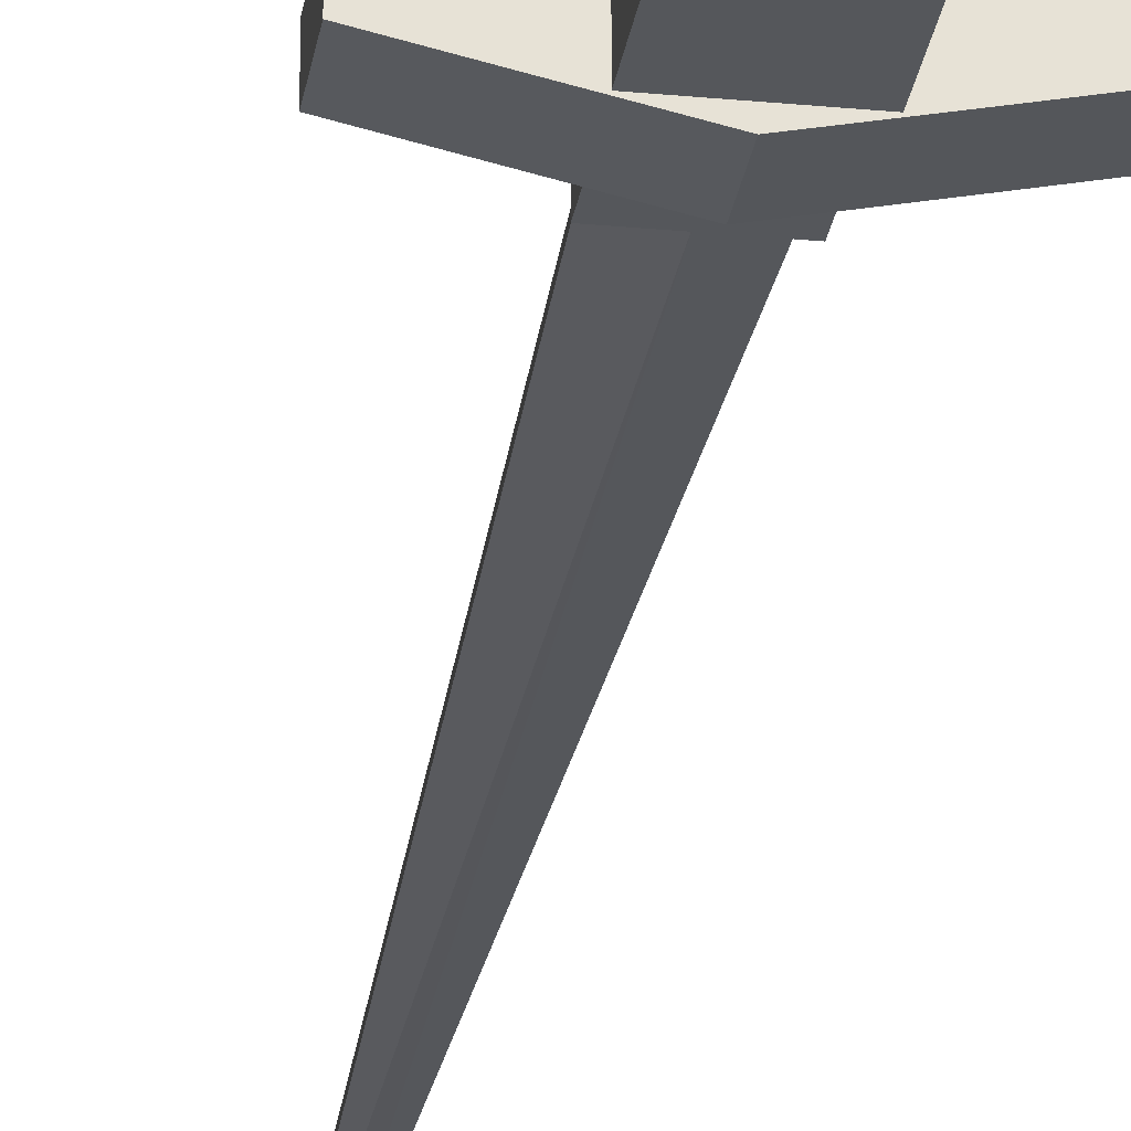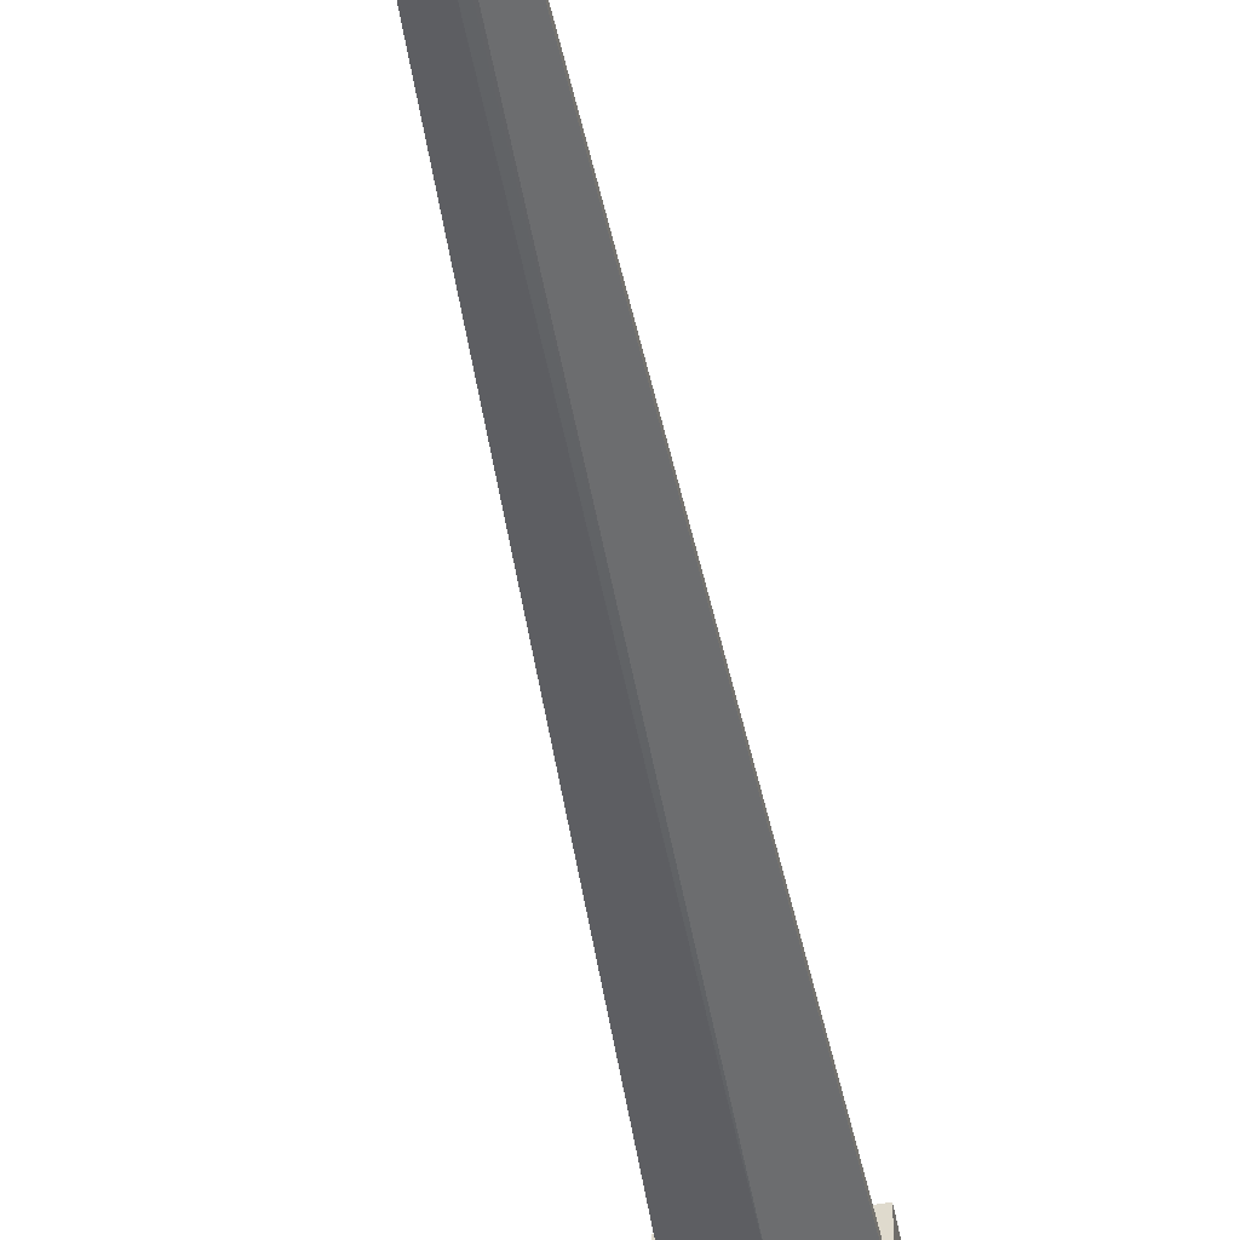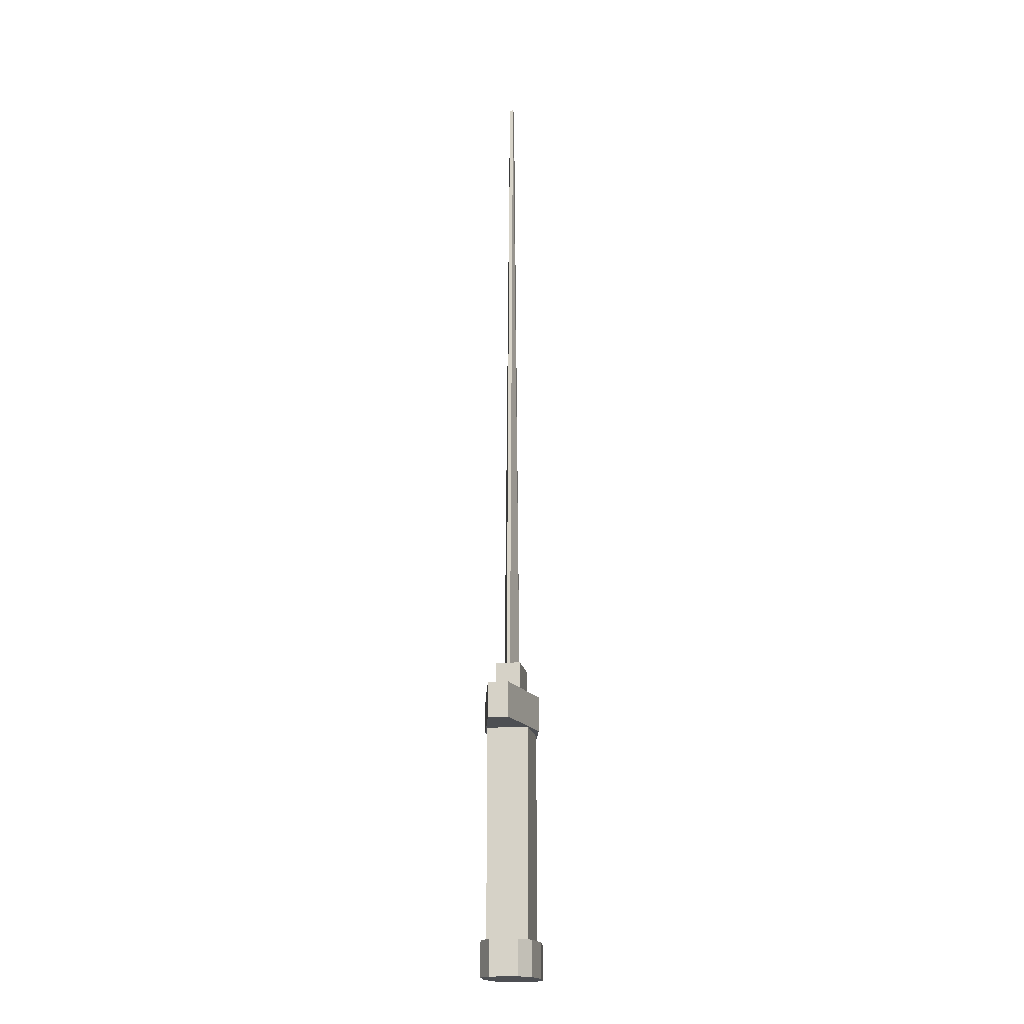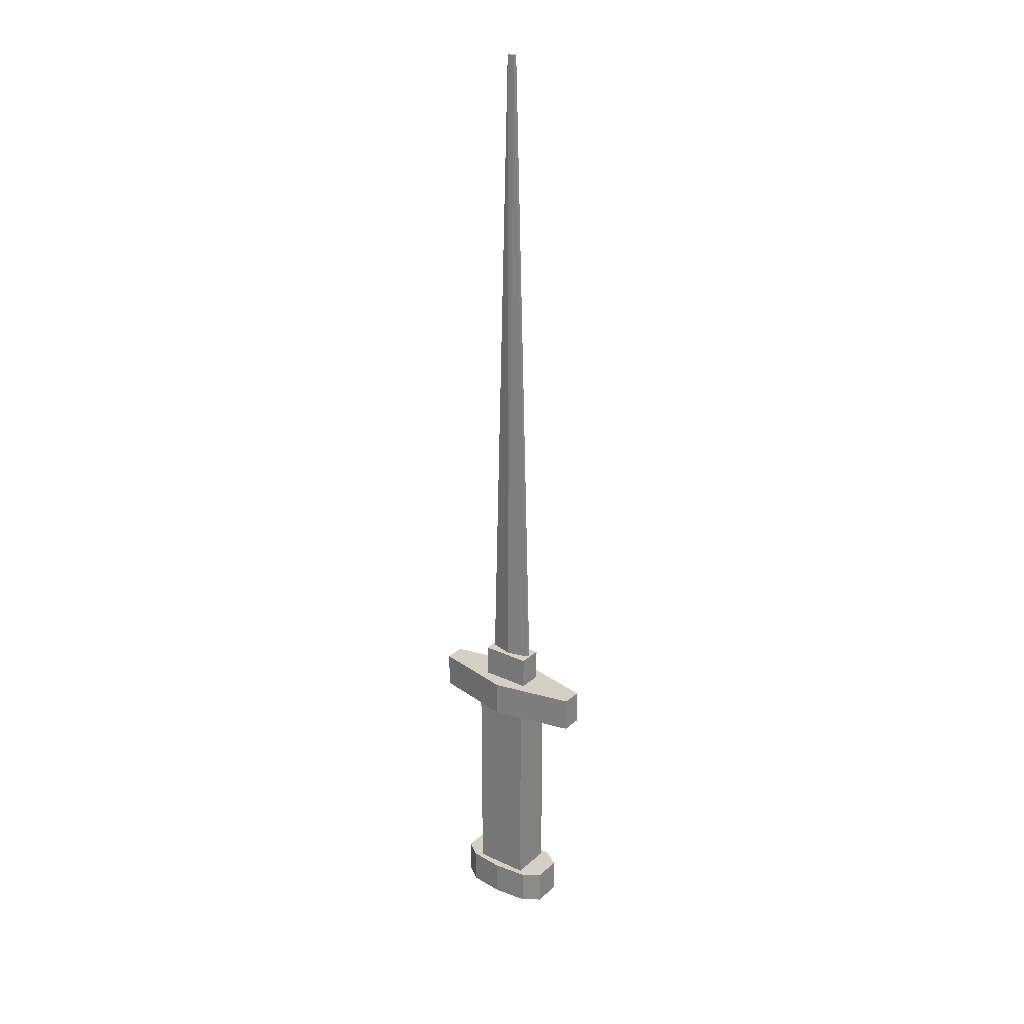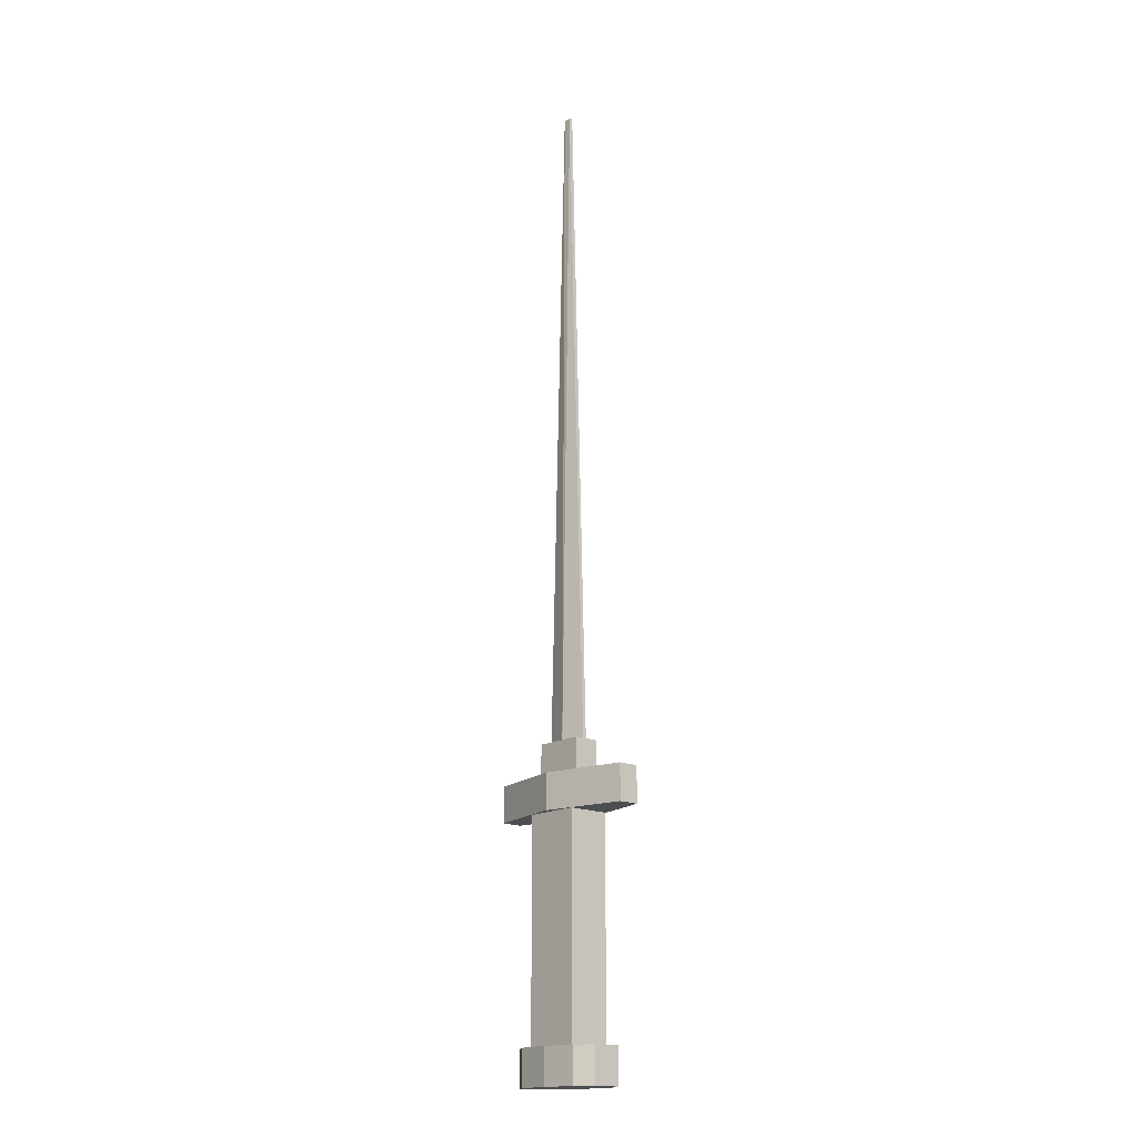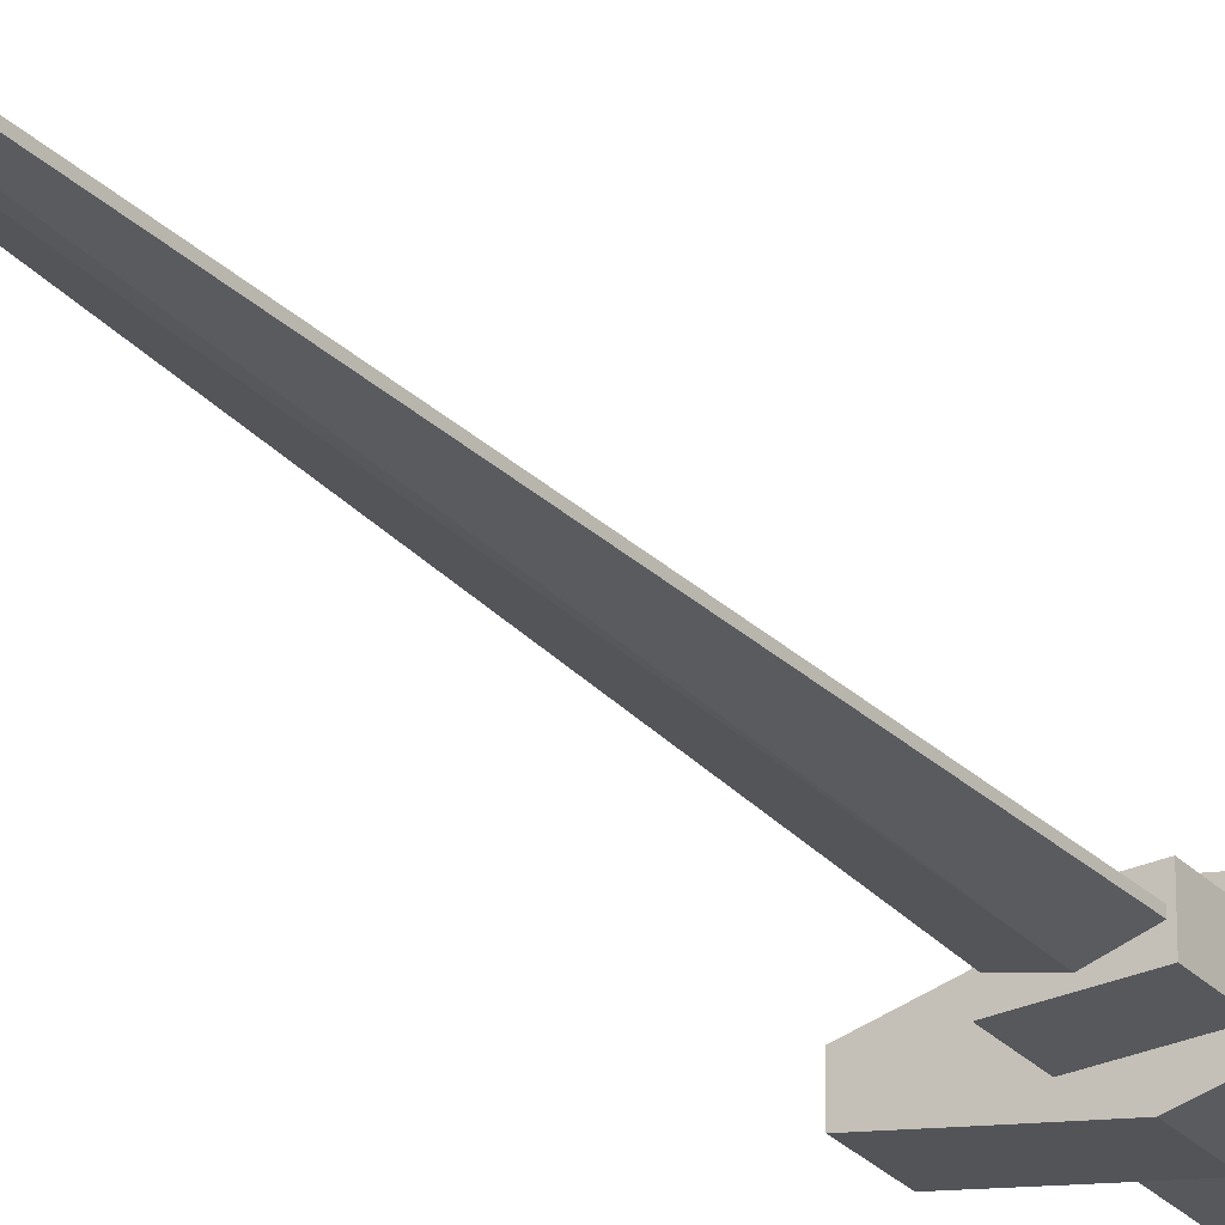
<metadata>
{"format":"obj","ext":"obj","renderer":"f3d","projection":"perspective","resolution":1024,"background":"white","views":[{"elev":-26.4,"azim":-8.6,"up":"+Z"},{"elev":-50.3,"azim":-169.6,"up":"+Z"},{"elev":-17.8,"azim":99.7,"up":"+Y"},{"elev":26.1,"azim":36.4,"up":"+Y"},{"elev":-16.8,"azim":-131.8,"up":"+Y"},{"elev":-28.3,"azim":-146.2,"up":"+Z"}]}
</metadata>
<code>
o SmallEstok
v 0 0.3025 -0.01541
v -0.007348 1.594 -0.003446
v 0 1.594 -0.003483
v -0.007348 1.594 0.003446
v 0 0.3025 0.01541
v 0 1.594 0.003483
v 0.04419 0.3025 -0.003446
v 0.007348 1.594 0.003446
v 0.04419 0.3025 0.003446
v -0.04419 0.3025 -0.003446
v -0.04419 0.3025 0.003446
v 0.007348 1.594 -0.003446
v -0.09957 -0.2424 0.02762
v -0.09957 -0.3119 -0.02762
v -0.09957 -0.3119 0.02762
v -0.06762 -0.2424 0.04986
v -0.06762 -0.3119 0.04986
v -0.06762 -0.2424 -0.04986
v 0 -0.3119 -0.05726
v -0.06762 -0.3119 -0.04986
v -0.09957 -0.2424 -0.02762
v 0 -0.2424 0.05726
v 0 -0.2424 -0.05726
v 0 -0.3119 0.05726
v 0.09957 -0.3119 -0.02762
v 0.09957 -0.2424 0.02762
v 0.09957 -0.3119 0.02762
v 0.06762 -0.2424 0.04986
v 0.06762 -0.3119 0.04986
v 0.09957 -0.2424 -0.02762
v 0.06762 -0.2424 -0.04986
v 0.06762 -0.3119 -0.04986
v -0.04877 0.3055 0.02406
v -0.04877 0.2349 -0.02406
v -0.04877 0.2349 0.02406
v -0.04877 0.3055 -0.02406
v 0.04877 0.2349 -0.02406
v 0.04877 0.3055 -0.02406
v 0.04877 0.2349 0.02406
v 0.04877 0.3055 0.02406
v -0.1599 0.2422 0.02034
v -0.1599 0.1728 -0.02034
v -0.1599 0.1728 0.02034
v -0.08434 0.2422 0.03672
v -0.08434 0.1728 0.03672
v -0.1599 0.2422 -0.02034
v -0.08434 0.2422 -0.03672
v 0 0.1728 -0.05488
v -0.08434 0.1728 -0.03672
v 0 0.2422 0.05488
v 0 0.2422 -0.05488
v 0 0.1728 0.05488
v 0.1599 0.1728 -0.02034
v 0.1599 0.2422 0.02034
v 0.1599 0.1728 0.02034
v 0.08434 0.2422 0.03672
v 0.08434 0.1728 0.03672
v 0.1599 0.2422 -0.02034
v 0.08434 0.2422 -0.03672
v 0.08434 0.1728 -0.03672
v -0.05391 -0.1486 0.04118
v -0.05391 -0.2564 -0.04118
v -0.05391 -0.2564 0.04118
v -0.05391 -0.1486 -0.04118
v 0.05391 -0.2564 -0.04118
v 0.05391 -0.1486 -0.04118
v 0.05391 -0.2564 0.04118
v 0.05391 -0.1486 0.04118
v -0.05391 -0.04077 0.04118
v -0.05391 -0.04077 -0.04118
v 0.05391 -0.04077 -0.04118
v 0.05391 -0.04077 0.04118
v -0.05391 0.06706 0.04118
v -0.05391 0.06706 -0.04118
v 0.05391 0.06706 -0.04118
v 0.05391 0.06706 0.04118
v -0.05391 0.1749 0.04118
v -0.05391 0.1749 -0.04118
v 0.05391 0.1749 -0.04118
v 0.05391 0.1749 0.04118
f 1 2 3
f 4 5 6
f 2 6 3
f 7 8 9
f 1 9 5
f 10 4 2
f 1 11 10
f 3 8 12
f 8 5 9
f 12 1 3
f 13 14 15
f 16 15 17
f 18 13 16
f 19 17 20
f 18 19 20
f 21 20 14
f 14 17 15
f 18 22 23
f 22 17 24
f 25 26 27
f 27 28 29
f 28 30 31
f 29 19 32
f 19 31 32
f 32 30 25
f 27 32 25
f 22 31 23
f 29 22 24
f 33 34 35
f 36 37 34
f 38 39 37
f 40 35 39
f 36 40 38
f 41 42 43
f 44 43 45
f 46 44 47
f 48 45 49
f 47 48 49
f 46 49 42
f 49 43 42
f 47 50 51
f 50 45 52
f 53 54 55
f 55 56 57
f 56 58 59
f 57 48 60
f 48 59 60
f 60 58 53
f 55 60 53
f 50 59 51
f 57 50 52
f 61 62 63
f 64 65 62
f 66 67 65
f 68 63 67
f 69 64 61
f 70 66 64
f 71 68 66
f 72 61 68
f 73 70 69
f 74 71 70
f 75 72 71
f 76 69 72
f 77 74 73
f 78 75 74
f 79 76 75
f 80 73 76
f 65 63 62
f 1 10 2
f 4 11 5
f 2 4 6
f 7 12 8
f 1 7 9
f 10 11 4
f 1 5 11
f 3 6 8
f 8 6 5
f 12 7 1
f 13 21 14
f 16 13 15
f 18 21 13
f 19 24 17
f 18 23 19
f 21 18 20
f 14 20 17
f 18 16 22
f 22 16 17
f 25 30 26
f 27 26 28
f 28 26 30
f 29 24 19
f 19 23 31
f 32 31 30
f 27 29 32
f 22 28 31
f 29 28 22
f 33 36 34
f 36 38 37
f 38 40 39
f 40 33 35
f 36 33 40
f 41 46 42
f 44 41 43
f 46 41 44
f 48 52 45
f 47 51 48
f 46 47 49
f 49 45 43
f 47 44 50
f 50 44 45
f 53 58 54
f 55 54 56
f 56 54 58
f 57 52 48
f 48 51 59
f 60 59 58
f 55 57 60
f 50 56 59
f 57 56 50
f 61 64 62
f 64 66 65
f 66 68 67
f 68 61 63
f 69 70 64
f 70 71 66
f 71 72 68
f 72 69 61
f 73 74 70
f 74 75 71
f 75 76 72
f 76 73 69
f 77 78 74
f 78 79 75
f 79 80 76
f 80 77 73
f 65 67 63

</code>
